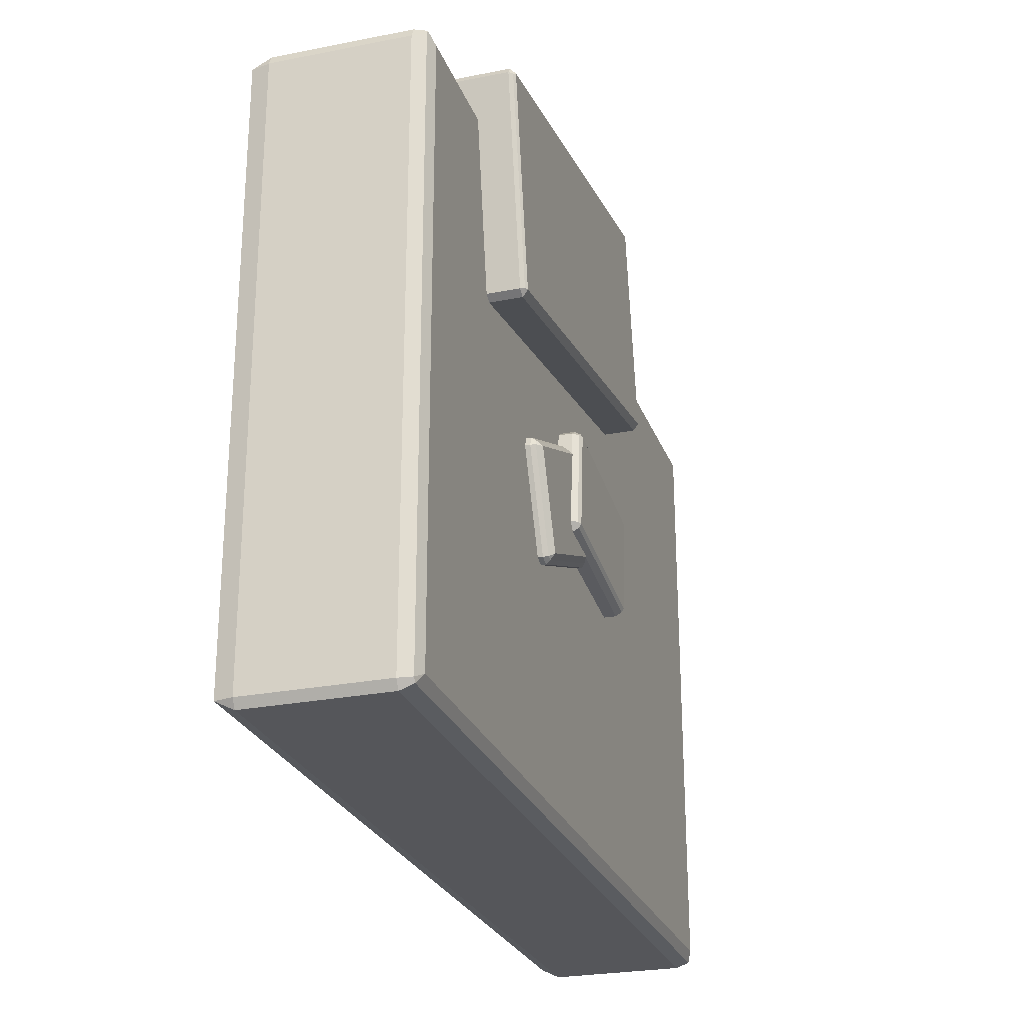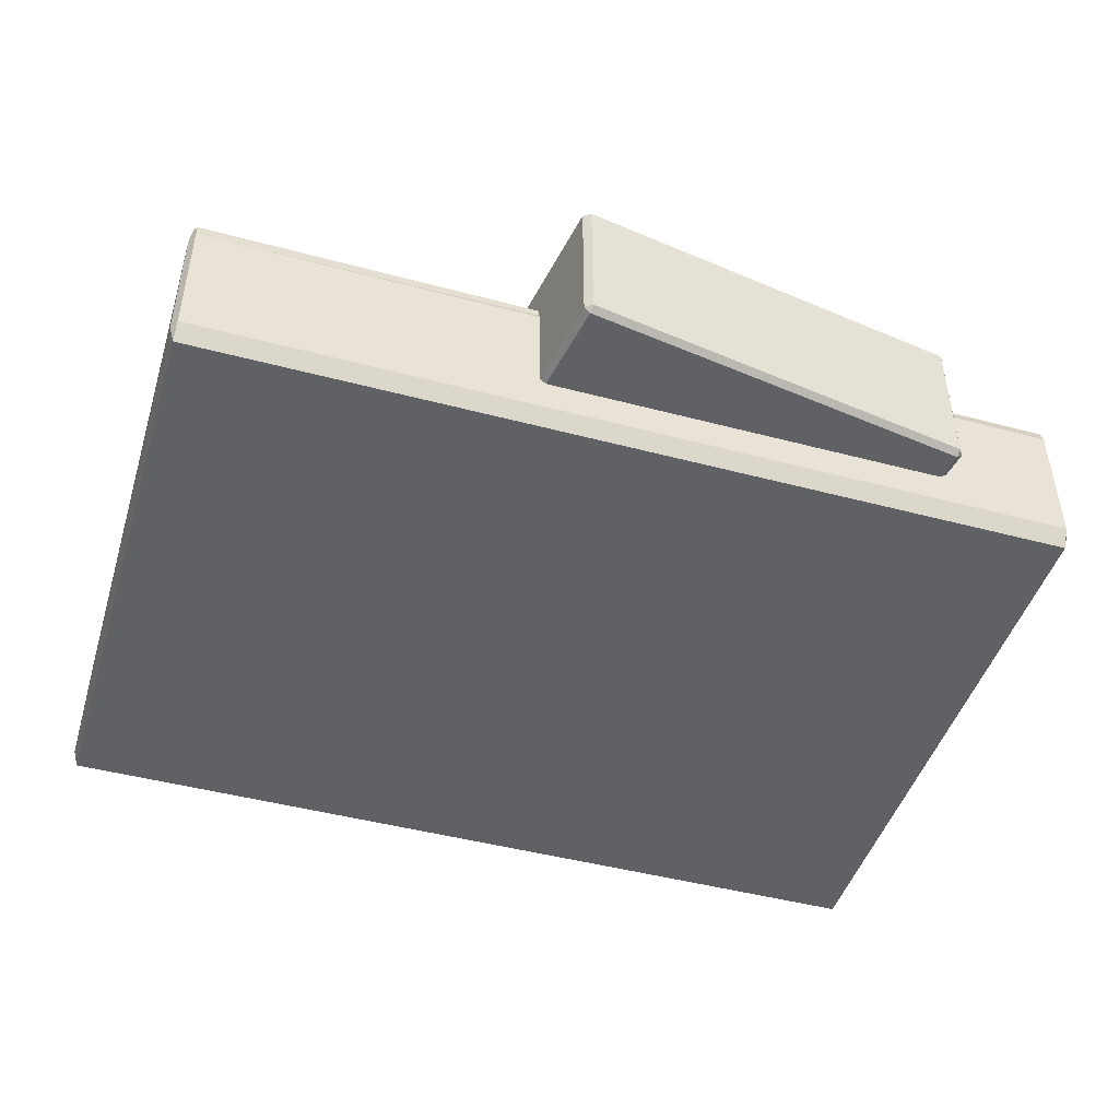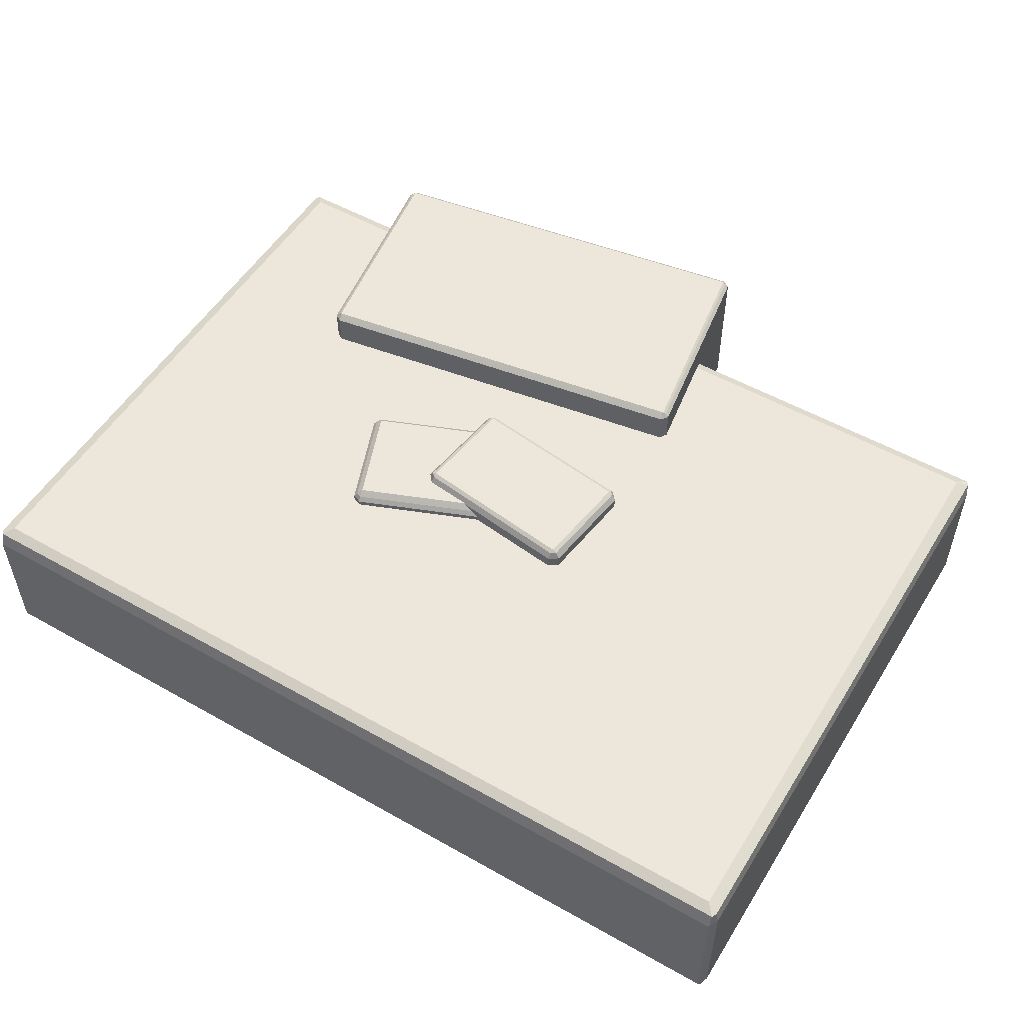
<metadata>
{"format":"obj","ext":"obj","renderer":"f3d","projection":"perspective","resolution":1024,"background":"white","views":[{"elev":-25.8,"azim":107.7,"up":"+Z"},{"elev":-46.3,"azim":-16.9,"up":"+Y"},{"elev":53.2,"azim":-148.8,"up":"+Y"}]}
</metadata>
<code>
g A001_BB03
v 14.85 4.922 13.76
v 14.97 4.83 13.7
v 14.86 4.83 13.87
v -3.69 4.922 16.72
v -3.65 4.83 16.82
v -3.822 4.83 16.71
v 13.2 4.922 3.724
v 13.16 4.83 3.622
v 13.33 4.83 3.737
v -5.34 4.922 6.682
v -5.459 4.83 6.744
v -5.344 4.83 6.572
v -20.24 3.176 11.83
v -20.65 2.955 12.32
v -20.78 2.955 12.12
v 20.27 3.176 11.71
v 20.81 2.955 11.97
v 20.7 2.955 12.2
v -20.27 3.176 -16.2
v -20.81 2.955 -16.45
v -20.7 2.955 -16.69
v 20.23 3.176 -16.19
v 20.65 2.955 -16.68
v 20.78 2.955 -16.48
v 20.71 2.324 12.43
v -20.65 2.324 12.4
v 20.7 2.955 12.2
v -20.65 2.955 12.32
v 20.7 2.955 12.2
v -20.65 2.324 12.4
v -20.9 2.324 11.98
v -20.93 2.324 -16.44
v -20.78 2.955 12.12
v -20.81 2.955 -16.45
v -20.78 2.955 12.12
v -20.93 2.324 -16.44
v 2.05 3.864 1.439
v 2.057 3.62 1.723
v 1.837 3.62 1.633
v 7.636 3.864 -0.8162
v 7.919 3.62 -0.8304
v 7.829 3.62 -0.611
v 0.3118 3.864 -2.967
v 0.02972 3.62 -2.953
v 0.1194 3.62 -3.173
v 5.898 3.864 -5.223
v 5.892 3.62 -5.506
v 6.111 3.62 -5.417
v -5.21 4.102 1.162
v -5.232 3.992 1.343
v -5.407 3.989 1.136
v 2.445 4.211 2.158
v 2.646 4.104 2.184
v 2.423 4.101 2.339
v -4.621 4.146 -3.561
v -4.818 4.034 -3.586
v -4.595 4.037 -3.742
v 3.035 4.255 -2.564
v 3.06 4.146 -2.746
v 3.235 4.149 -2.539
v 14.91 4.666 14.05
v 14.86 4.83 13.87
v 15.14 4.666 13.7
v 14.97 4.83 13.7
v -3.979 4.666 16.78
v -3.822 4.83 16.71
v -3.632 4.666 17.01
v -3.65 4.83 16.82
v 13.49 4.666 3.666
v 13.33 4.83 3.737
v 13.14 4.666 3.435
v 13.16 4.83 3.622
v -5.398 4.666 6.392
v -5.344 4.83 6.572
v -5.629 4.666 6.74
v -5.459 4.83 6.744
v 14.85 4.922 13.76
v 14.86 4.83 13.87
v -3.69 4.922 16.72
v -3.65 4.83 16.82
v 14.91 4.666 14.05
v -3.632 4.666 17.01
v -5.459 4.83 6.744
v -5.34 4.922 6.682
v -3.822 4.83 16.71
v -3.69 4.922 16.72
v -5.34 4.922 6.682
v -5.344 4.83 6.572
v 13.2 4.922 3.724
v 13.16 4.83 3.622
v -5.398 4.666 6.392
v 13.14 4.666 3.435
v 14.97 4.83 13.7
v 14.85 4.922 13.76
v 13.33 4.83 3.737
v 13.2 4.922 3.724
v -5.629 4.666 6.74
v -5.459 4.83 6.744
v -3.979 4.666 16.78
v -3.822 4.83 16.71
v 15.14 4.666 13.7
v 14.97 4.83 13.7
v 13.49 4.666 3.666
v 13.33 4.83 3.737
v -20.65 2.324 12.4
v -20.9 2.324 11.98
v -20.65 2.955 12.32
v -20.78 2.955 12.12
v 20.93 2.324 11.95
v 20.71 2.324 12.43
v 20.81 2.955 11.97
v 20.7 2.955 12.2
v -20.93 2.324 -16.44
v -20.71 2.324 -16.91
v -20.81 2.955 -16.45
v -20.7 2.955 -16.69
v 20.64 2.324 -16.9
v 20.9 2.324 -16.49
v 20.65 2.955 -16.68
v 20.78 2.955 -16.48
v 20.7 2.955 12.2
v -20.65 2.955 12.32
v 20.27 3.176 11.71
v -20.24 3.176 11.83
v 20.78 2.955 -16.48
v 20.81 2.955 11.97
v 20.23 3.176 -16.19
v 20.27 3.176 11.71
v -20.7 2.955 -16.69
v 20.65 2.955 -16.68
v -20.27 3.176 -16.2
v 20.23 3.176 -16.19
v -20.78 2.955 12.12
v -20.81 2.955 -16.45
v -20.24 3.176 11.83
v -20.27 3.176 -16.2
v 20.9 2.324 -16.49
v 20.93 2.324 11.95
v 20.78 2.955 -16.48
v 20.81 2.955 11.97
v -20.71 2.324 -16.91
v 20.64 2.324 -16.9
v -20.7 2.955 -16.69
v 20.65 2.955 -16.68
v 2.121 3.411 1.877
v 1.683 3.411 1.698
v 2.057 3.62 1.723
v 1.837 3.62 1.633
v 8.073 3.411 -0.8952
v 7.894 3.411 -0.4564
v 7.919 3.62 -0.8304
v 7.829 3.62 -0.611
v -0.1249 3.411 -2.889
v 0.05457 3.411 -3.327
v 0.02972 3.62 -2.953
v 0.1194 3.62 -3.173
v 5.827 3.411 -5.661
v 6.266 3.411 -5.482
v 5.892 3.62 -5.506
v 6.111 3.62 -5.417
v 7.829 3.62 -0.611
v 2.057 3.62 1.723
v 7.636 3.864 -0.8162
v 2.05 3.864 1.439
v 6.111 3.62 -5.417
v 7.919 3.62 -0.8304
v 5.898 3.864 -5.223
v 7.636 3.864 -0.8162
v 0.1194 3.62 -3.173
v 5.892 3.62 -5.506
v 0.3118 3.864 -2.967
v 5.898 3.864 -5.223
v 1.837 3.62 1.633
v 0.02972 3.62 -2.953
v 2.05 3.864 1.439
v 0.3118 3.864 -2.967
v 7.894 3.411 -0.4564
v 2.121 3.411 1.877
v 7.829 3.62 -0.611
v 2.057 3.62 1.723
v 6.266 3.411 -5.482
v 8.073 3.411 -0.8952
v 6.111 3.62 -5.417
v 7.919 3.62 -0.8304
v 0.05457 3.411 -3.327
v 5.827 3.411 -5.661
v 0.1194 3.62 -3.173
v 5.892 3.62 -5.506
v 1.683 3.411 1.698
v -0.1249 3.411 -2.889
v 1.837 3.62 1.633
v 0.02972 3.62 -2.953
v -5.252 3.7 1.525
v -5.602 3.695 1.11
v -5.232 3.992 1.343
v -5.407 3.989 1.136
v 2.849 3.816 2.209
v 2.404 3.809 2.521
v 2.646 4.104 2.184
v 2.423 4.101 2.339
v -5.012 3.74 -3.612
v -4.568 3.746 -3.924
v -4.818 4.034 -3.586
v -4.595 4.037 -3.742
v 3.088 3.855 -2.928
v 3.438 3.86 -2.513
v 3.06 4.146 -2.746
v 3.235 4.149 -2.539
v 2.423 4.101 2.339
v -5.232 3.992 1.343
v 2.445 4.211 2.158
v -5.21 4.102 1.162
v 3.235 4.149 -2.539
v 2.646 4.104 2.184
v 3.035 4.255 -2.564
v 2.445 4.211 2.158
v -4.595 4.037 -3.742
v 3.06 4.146 -2.746
v -4.621 4.146 -3.561
v 3.035 4.255 -2.564
v -5.407 3.989 1.136
v -4.818 4.034 -3.586
v -5.21 4.102 1.162
v -4.621 4.146 -3.561
v 2.404 3.809 2.521
v -5.252 3.7 1.525
v 2.423 4.101 2.339
v -5.232 3.992 1.343
v 3.438 3.86 -2.513
v 2.849 3.816 2.209
v 3.235 4.149 -2.539
v 2.646 4.104 2.184
v -4.568 3.746 -3.924
v 3.088 3.855 -2.928
v -4.595 4.037 -3.742
v 3.06 4.146 -2.746
v -5.602 3.695 1.11
v -5.012 3.74 -3.612
v -5.407 3.989 1.136
v -4.818 4.034 -3.586
v 15.15 -2.184 13.73
v 14.86 -2.44 13.78
v 14.91 -2.184 14.07
v -3.974 -2.184 16.8
v -3.627 -2.184 17.03
v -3.685 -2.44 16.74
v 13.14 -2.184 3.435
v 13.2 -2.44 3.724
v 13.49 -2.184 3.666
v -5.398 -2.184 6.392
v -5.629 -2.184 6.74
v -5.34 -2.44 6.682
v -20.64 -4.059 12.43
v -20.9 -4.059 12.02
v -20.65 2.324 12.4
v -20.9 2.324 11.98
v -20.65 2.324 12.4
v -20.9 -4.059 12.02
v -20.71 2.324 -16.91
v -20.93 2.324 -16.44
v -20.71 -4.059 -16.91
v -20.93 -4.059 -16.44
v -20.71 -4.059 -16.91
v -20.93 2.324 -16.44
v -20.9 -4.059 12.02
v -20.64 -4.059 12.43
v -20.66 -4.922 11.99
v 20.93 -4.059 11.99
v 20.69 -4.922 12.02
v 20.71 -4.059 12.46
v -20.71 -4.059 -16.91
v -20.93 -4.059 -16.44
v -20.69 -4.922 -16.47
v 20.64 -4.059 -16.9
v 20.66 -4.922 -16.46
v 20.9 -4.059 -16.49
v 2.132 -3.792 1.903
v 1.693 -3.792 1.723
v 2.121 3.411 1.877
v 1.683 3.411 1.698
v 2.121 3.411 1.877
v 1.693 -3.792 1.723
v -5.184 -1.355 1.555
v -5.534 -1.36 1.14
v -5.252 3.7 1.525
v -5.602 3.695 1.11
v -5.252 3.7 1.525
v -5.534 -1.36 1.14
v -5.534 -1.36 1.14
v -5.184 -1.355 1.555
v -5.132 -1.651 1.192
v 2.917 -1.239 2.24
v 2.525 -1.646 2.188
v 2.472 -1.246 2.551
v -4.496 -1.309 -3.924
v -4.94 -1.315 -3.612
v -4.537 -1.711 -3.561
v 3.16 -1.2 -2.928
v 3.118 -1.602 -2.564
v 3.51 -1.195 -2.513
v -4.537 -1.711 -3.561
v -4.94 -1.315 -3.612
v -5.132 -1.651 1.192
v -5.534 -1.36 1.14
v -5.132 -1.651 1.192
v -4.94 -1.315 -3.612
v -5.132 -1.651 1.192
v -5.184 -1.355 1.555
v 2.525 -1.646 2.188
v 2.472 -1.246 2.551
v 2.525 -1.646 2.188
v -5.184 -1.355 1.555
v 1.693 -3.792 1.723
v 2.132 -3.792 1.903
v 2.003 -4.08 1.594
v 8.084 -3.792 -0.8696
v 7.775 -4.08 -0.7399
v 7.904 -3.792 -0.4308
v 0.05458 -3.792 -3.327
v -0.1248 -3.792 -2.889
v 0.1843 -4.08 -3.018
v 5.827 -3.792 -5.661
v 5.956 -4.08 -5.352
v 6.266 -3.792 -5.482
v 14.91 4.666 14.05
v 14.91 -2.184 14.07
v -3.632 4.666 17.01
v -3.627 -2.184 17.03
v -3.979 4.666 16.78
v -3.974 -2.184 16.8
v -5.629 4.666 6.74
v -5.629 -2.184 6.74
v -5.398 4.666 6.392
v -5.398 -2.184 6.392
v 13.14 4.666 3.435
v 13.14 -2.184 3.435
v 13.49 4.666 3.666
v 13.49 -2.184 3.666
v 15.14 4.666 13.7
v 15.15 -2.184 13.73
v -3.632 4.666 17.01
v -3.627 -2.184 17.03
v -3.979 4.666 16.78
v -3.974 -2.184 16.8
v 14.91 -2.184 14.07
v 14.91 4.666 14.05
v 15.15 -2.184 13.73
v 15.14 4.666 13.7
v -5.629 4.666 6.74
v -5.629 -2.184 6.74
v -5.398 4.666 6.392
v -5.398 -2.184 6.392
v 13.14 4.666 3.435
v 13.14 -2.184 3.435
v 13.49 4.666 3.666
v 13.49 -2.184 3.666
v 13.2 -2.44 3.724
v 14.86 -2.44 13.78
v 13.49 -2.184 3.666
v 15.15 -2.184 13.73
v -5.34 -2.44 6.682
v 13.2 -2.44 3.724
v -5.398 -2.184 6.392
v 13.14 -2.184 3.435
v -3.685 -2.44 16.74
v -5.34 -2.44 6.682
v -3.974 -2.184 16.8
v -5.629 -2.184 6.74
v 14.86 -2.44 13.78
v -3.685 -2.44 16.74
v 14.91 -2.184 14.07
v -3.627 -2.184 17.03
v -20.65 2.324 12.4
v 20.71 2.324 12.43
v -20.64 -4.059 12.43
v 20.71 -4.059 12.46
v 20.93 2.324 11.95
v 20.9 2.324 -16.49
v 20.93 -4.059 11.99
v 20.9 -4.059 -16.49
v 20.64 2.324 -16.9
v -20.71 2.324 -16.91
v 20.64 -4.059 -16.9
v -20.71 -4.059 -16.91
v -20.93 2.324 -16.44
v -20.9 2.324 11.98
v -20.93 -4.059 -16.44
v -20.9 -4.059 12.02
v 20.71 2.324 12.43
v 20.93 2.324 11.95
v 20.71 -4.059 12.46
v 20.93 -4.059 11.99
v 20.9 2.324 -16.49
v 20.64 2.324 -16.9
v 20.9 -4.059 -16.49
v 20.64 -4.059 -16.9
v -20.69 -4.922 -16.47
v -20.93 -4.059 -16.44
v -20.66 -4.922 11.99
v -20.9 -4.059 12.02
v 20.66 -4.922 -16.46
v 20.64 -4.059 -16.9
v -20.69 -4.922 -16.47
v -20.71 -4.059 -16.91
v 20.69 -4.922 12.02
v 20.93 -4.059 11.99
v 20.66 -4.922 -16.46
v 20.9 -4.059 -16.49
v -20.66 -4.922 11.99
v -20.64 -4.059 12.43
v 20.69 -4.922 12.02
v 20.71 -4.059 12.46
v 2.121 3.411 1.877
v 7.894 3.411 -0.4564
v 2.132 -3.792 1.903
v 7.904 -3.792 -0.4308
v 8.073 3.411 -0.8952
v 6.266 3.411 -5.482
v 8.084 -3.792 -0.8696
v 6.266 -3.792 -5.482
v 5.827 3.411 -5.661
v 0.05457 3.411 -3.327
v 5.827 -3.792 -5.661
v 0.05458 -3.792 -3.327
v -0.1249 3.411 -2.889
v 1.683 3.411 1.698
v -0.1248 -3.792 -2.889
v 1.693 -3.792 1.723
v 7.894 3.411 -0.4564
v 8.073 3.411 -0.8952
v 7.904 -3.792 -0.4308
v 8.084 -3.792 -0.8696
v 6.266 3.411 -5.482
v 5.827 3.411 -5.661
v 6.266 -3.792 -5.482
v 5.827 -3.792 -5.661
v 0.05457 3.411 -3.327
v -0.1249 3.411 -2.889
v 0.05458 -3.792 -3.327
v -0.1248 -3.792 -2.889
v -5.252 3.7 1.525
v 2.404 3.809 2.521
v -5.184 -1.355 1.555
v 2.472 -1.246 2.551
v 2.849 3.816 2.209
v 3.438 3.86 -2.513
v 2.917 -1.239 2.24
v 3.51 -1.195 -2.513
v 3.088 3.855 -2.928
v -4.568 3.746 -3.924
v 3.16 -1.2 -2.928
v -4.496 -1.309 -3.924
v -5.012 3.74 -3.612
v -5.602 3.695 1.11
v -4.94 -1.315 -3.612
v -5.534 -1.36 1.14
v 2.404 3.809 2.521
v 2.849 3.816 2.209
v 2.472 -1.246 2.551
v 2.917 -1.239 2.24
v 3.438 3.86 -2.513
v 3.088 3.855 -2.928
v 3.51 -1.195 -2.513
v 3.16 -1.2 -2.928
v -4.568 3.746 -3.924
v -5.012 3.74 -3.612
v -4.496 -1.309 -3.924
v -4.94 -1.315 -3.612
v 3.118 -1.602 -2.564
v 3.16 -1.2 -2.928
v -4.537 -1.711 -3.561
v -4.496 -1.309 -3.924
v 2.525 -1.646 2.188
v 2.917 -1.239 2.24
v 3.118 -1.602 -2.564
v 3.51 -1.195 -2.513
v 0.1843 -4.08 -3.018
v -0.1248 -3.792 -2.889
v 2.003 -4.08 1.594
v 1.693 -3.792 1.723
v 5.956 -4.08 -5.352
v 5.827 -3.792 -5.661
v 0.1843 -4.08 -3.018
v 0.05458 -3.792 -3.327
v 7.775 -4.08 -0.7399
v 8.084 -3.792 -0.8696
v 5.956 -4.08 -5.352
v 6.266 -3.792 -5.482
v 2.003 -4.08 1.594
v 2.132 -3.792 1.903
v 7.775 -4.08 -0.7399
v 7.904 -3.792 -0.4308
v -3.685 -2.44 16.74
v 14.86 -2.44 13.78
v -5.34 -2.44 6.682
v 13.2 -2.44 3.724
v 20.69 -4.922 12.02
v 20.66 -4.922 -16.46
v -20.66 -4.922 11.99
v -20.69 -4.922 -16.47
v 2.525 -1.646 2.188
v 3.118 -1.602 -2.564
v -5.132 -1.651 1.192
v -4.537 -1.711 -3.561
v 7.775 -4.08 -0.7399
v 5.956 -4.08 -5.352
v 2.003 -4.08 1.594
v 0.1843 -4.08 -3.018
v 13.2 4.922 3.724
v 14.85 4.922 13.76
v -5.34 4.922 6.682
v -3.69 4.922 16.72
v -20.27 3.176 -16.2
v 20.23 3.176 -16.19
v -20.24 3.176 11.83
v 20.27 3.176 11.71
v 0.3118 3.864 -2.967
v 5.898 3.864 -5.223
v 2.05 3.864 1.439
v 7.636 3.864 -0.8162
v -4.621 4.146 -3.561
v 3.035 4.255 -2.564
v -5.21 4.102 1.162
v 2.445 4.211 2.158
g A001_BB03_0
f 3 2 1
f 6 5 4
f 9 8 7
f 12 11 10
f 15 14 13
f 18 17 16
f 21 20 19
f 24 23 22
f 27 26 25
f 30 29 28
f 33 32 31
f 36 35 34
f 39 38 37
f 42 41 40
f 45 44 43
f 48 47 46
f 51 50 49
f 54 53 52
f 57 56 55
f 60 59 58
f 63 62 61
f 62 63 64
f 67 66 65
f 66 67 68
f 71 70 69
f 70 71 72
f 75 74 73
f 74 75 76
f 79 78 77
f 78 79 80
f 80 81 78
f 81 80 82
f 85 84 83
f 84 85 86
f 89 88 87
f 88 89 90
f 90 91 88
f 91 90 92
f 95 94 93
f 94 95 96
f 99 98 97
f 98 99 100
f 103 102 101
f 102 103 104
f 107 106 105
f 106 107 108
f 111 110 109
f 110 111 112
f 115 114 113
f 114 115 116
f 119 118 117
f 118 119 120
f 123 122 121
f 122 123 124
f 127 126 125
f 126 127 128
f 131 130 129
f 130 131 132
f 135 134 133
f 134 135 136
f 139 138 137
f 138 139 140
f 143 142 141
f 142 143 144
f 147 146 145
f 146 147 148
f 151 150 149
f 150 151 152
f 155 154 153
f 154 155 156
f 159 158 157
f 158 159 160
f 163 162 161
f 162 163 164
f 167 166 165
f 166 167 168
f 171 170 169
f 170 171 172
f 175 174 173
f 174 175 176
f 179 178 177
f 178 179 180
f 183 182 181
f 182 183 184
f 187 186 185
f 186 187 188
f 191 190 189
f 190 191 192
f 195 194 193
f 194 195 196
f 199 198 197
f 198 199 200
f 203 202 201
f 202 203 204
f 207 206 205
f 206 207 208
f 211 210 209
f 210 211 212
f 215 214 213
f 214 215 216
f 219 218 217
f 218 219 220
f 223 222 221
f 222 223 224
f 227 226 225
f 226 227 228
f 231 230 229
f 230 231 232
f 235 234 233
f 234 235 236
f 239 238 237
f 238 239 240
g A001_BB03_1
f 243 242 241
f 246 245 244
f 249 248 247
f 252 251 250
f 255 254 253
f 258 257 256
f 261 260 259
f 264 263 262
f 267 266 265
f 270 269 268
f 273 272 271
f 276 275 274
f 279 278 277
f 282 281 280
f 285 284 283
f 288 287 286
f 291 290 289
f 294 293 292
f 297 296 295
f 300 299 298
f 303 302 301
f 306 305 304
f 309 308 307
f 312 311 310
f 315 314 313
f 318 317 316
f 321 320 319
f 324 323 322
f 327 326 325
f 326 327 328
f 331 330 329
f 330 331 332
f 335 334 333
f 334 335 336
f 339 338 337
f 338 339 340
f 343 342 341
f 342 343 344
f 347 346 345
f 346 347 348
f 351 350 349
f 350 351 352
f 355 354 353
f 354 355 356
f 359 358 357
f 358 359 360
f 363 362 361
f 362 363 364
f 367 366 365
f 366 367 368
f 371 370 369
f 370 371 372
f 375 374 373
f 374 375 376
f 379 378 377
f 378 379 380
f 383 382 381
f 382 383 384
f 387 386 385
f 386 387 388
f 391 390 389
f 390 391 392
f 395 394 393
f 394 395 396
f 399 398 397
f 398 399 400
f 403 402 401
f 402 403 404
f 407 406 405
f 406 407 408
f 411 410 409
f 410 411 412
f 415 414 413
f 414 415 416
f 419 418 417
f 418 419 420
f 423 422 421
f 422 423 424
f 427 426 425
f 426 427 428
f 431 430 429
f 430 431 432
f 435 434 433
f 434 435 436
f 439 438 437
f 438 439 440
f 443 442 441
f 442 443 444
f 447 446 445
f 446 447 448
f 451 450 449
f 450 451 452
f 455 454 453
f 454 455 456
f 459 458 457
f 458 459 460
f 463 462 461
f 462 463 464
f 467 466 465
f 466 467 468
f 471 470 469
f 470 471 472
f 475 474 473
f 474 475 476
f 479 478 477
f 478 479 480
f 483 482 481
f 482 483 484
f 487 486 485
f 486 487 488
f 491 490 489
f 490 491 492
g A001_BB03_2
f 495 494 493
f 494 495 496
f 499 498 497
f 498 499 500
f 503 502 501
f 502 503 504
f 507 506 505
f 506 507 508
g A001_BB03_3
f 511 510 509
f 510 511 512
f 515 514 513
f 514 515 516
f 519 518 517
f 518 519 520
f 523 522 521
f 522 523 524

</code>
